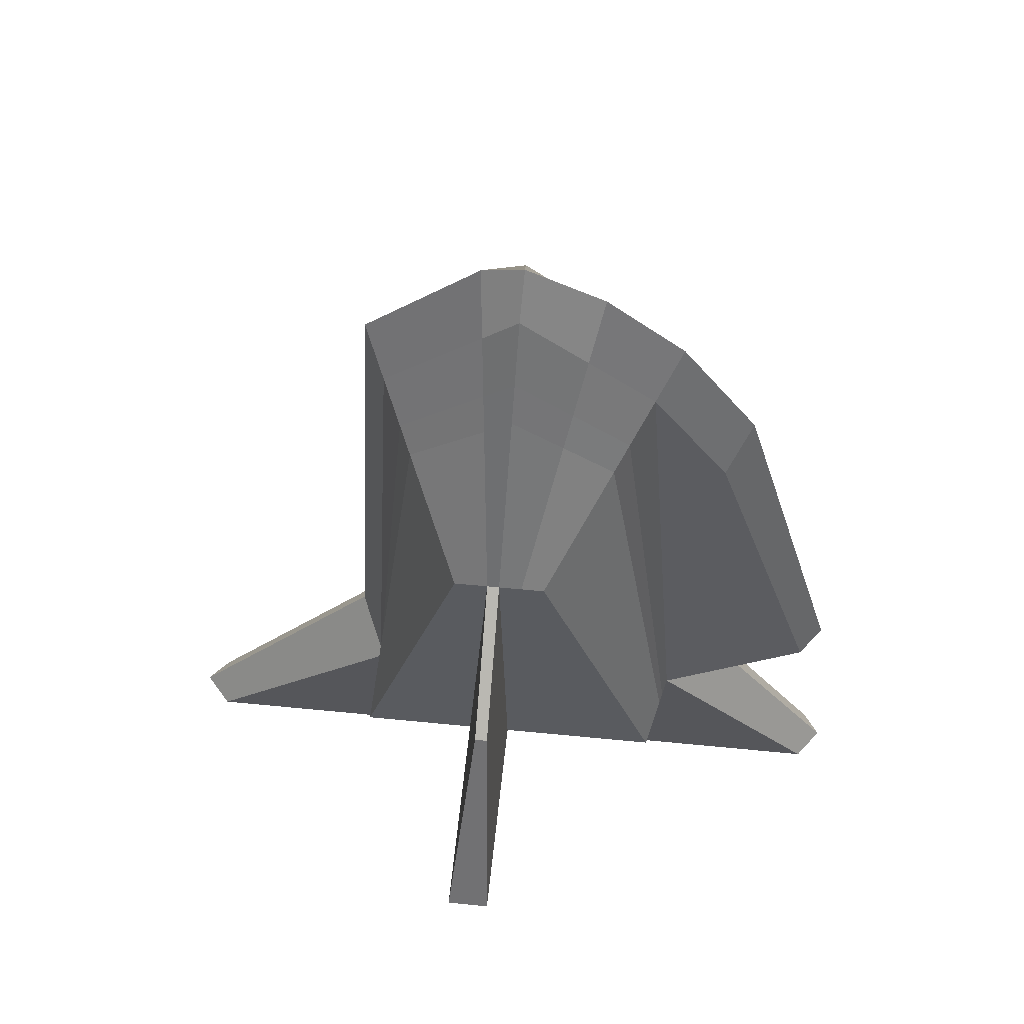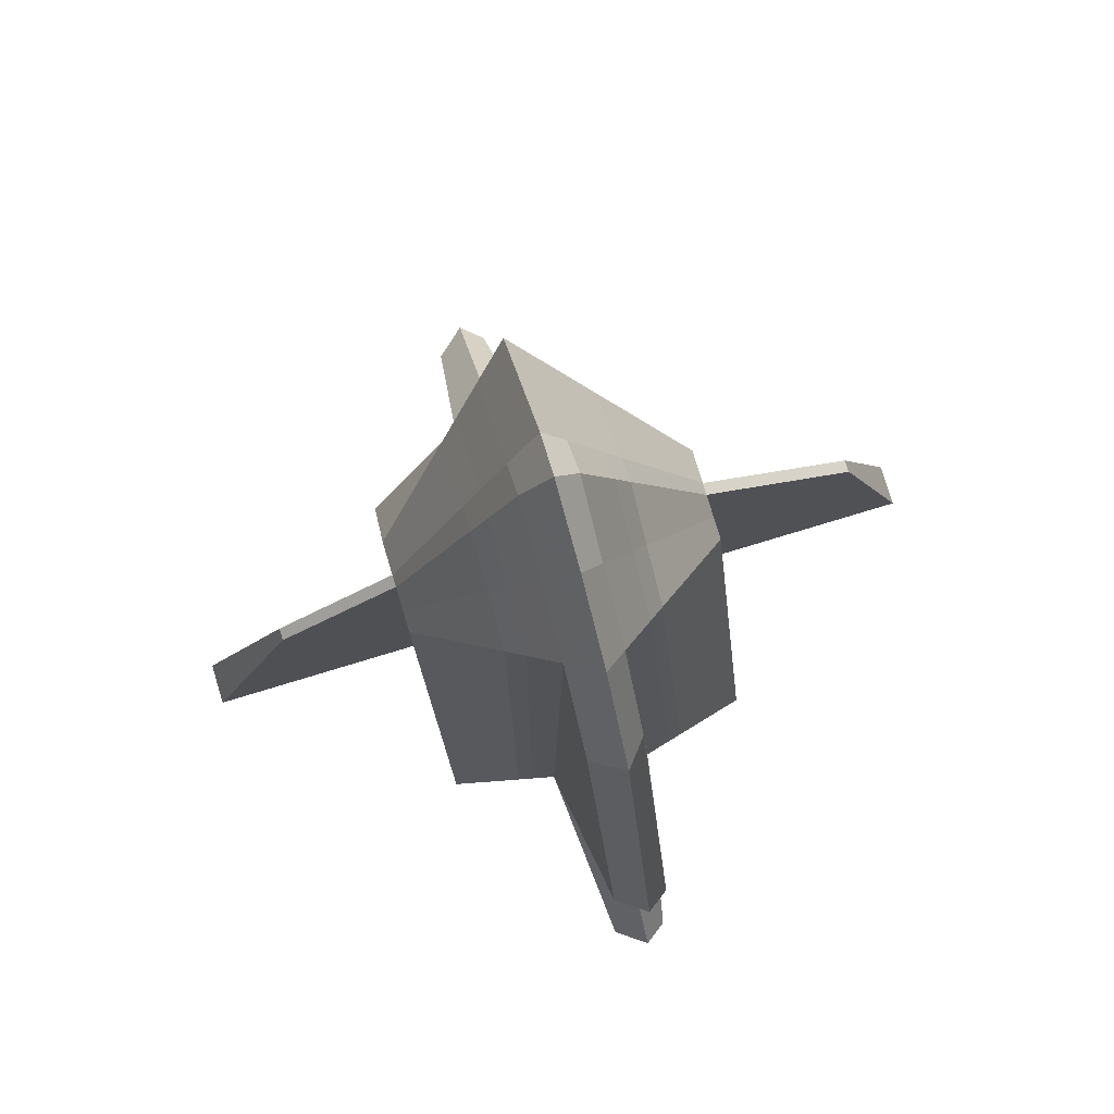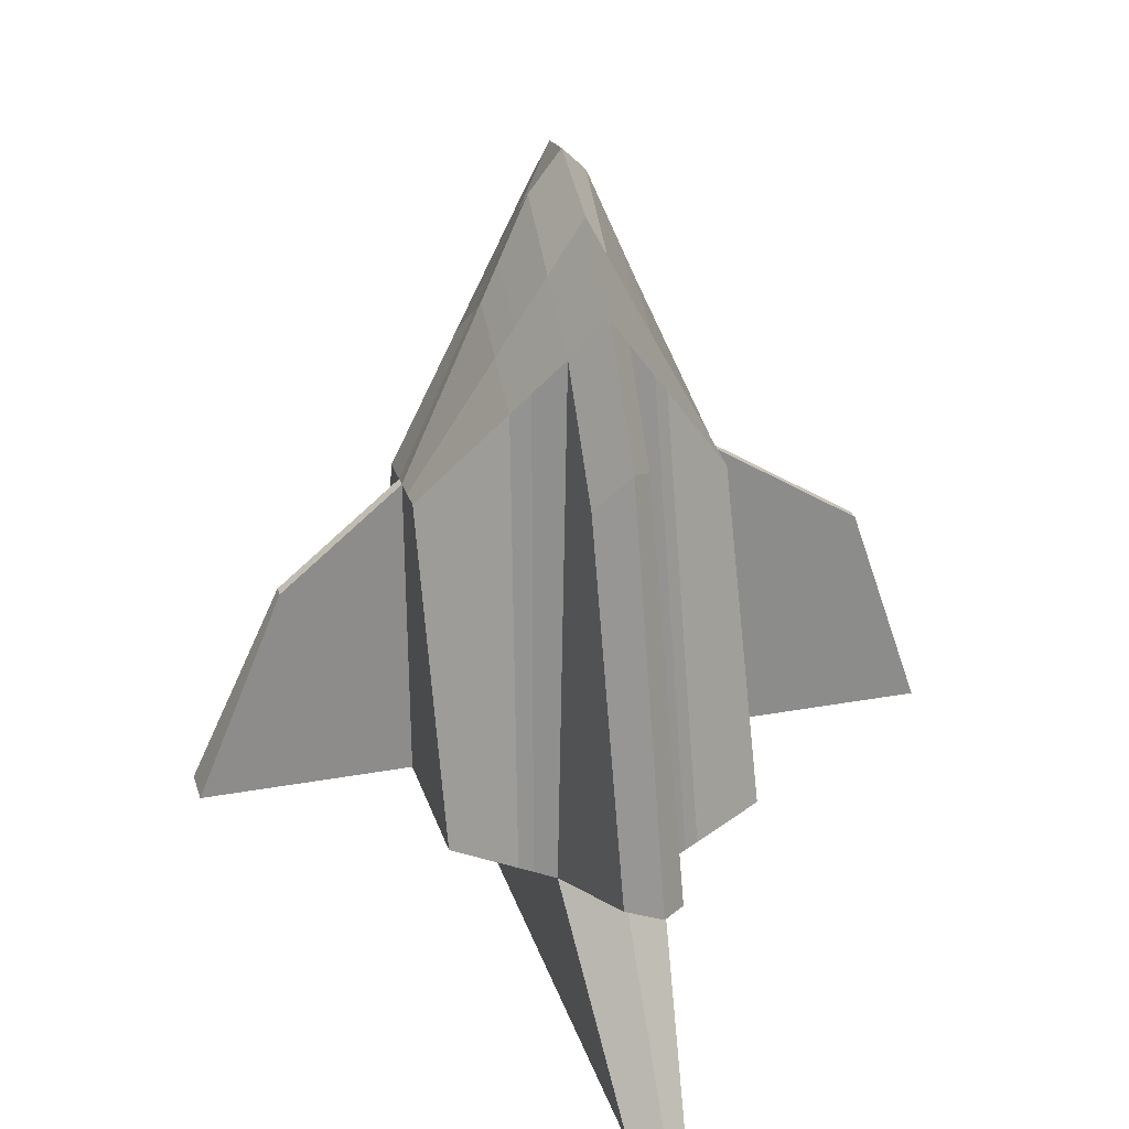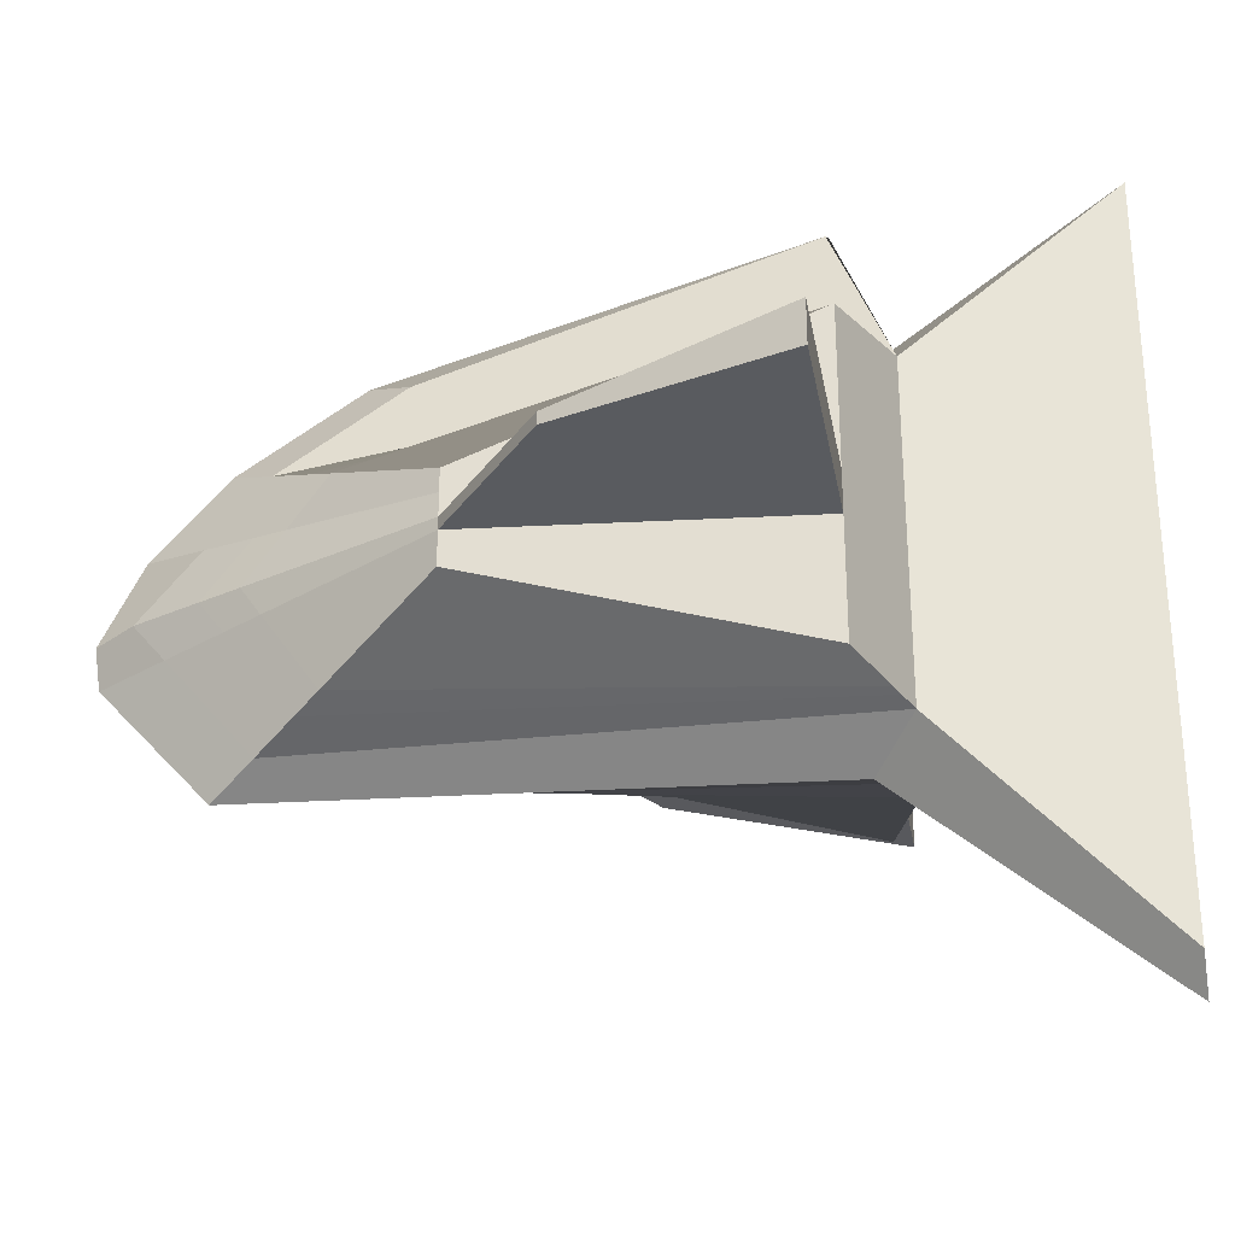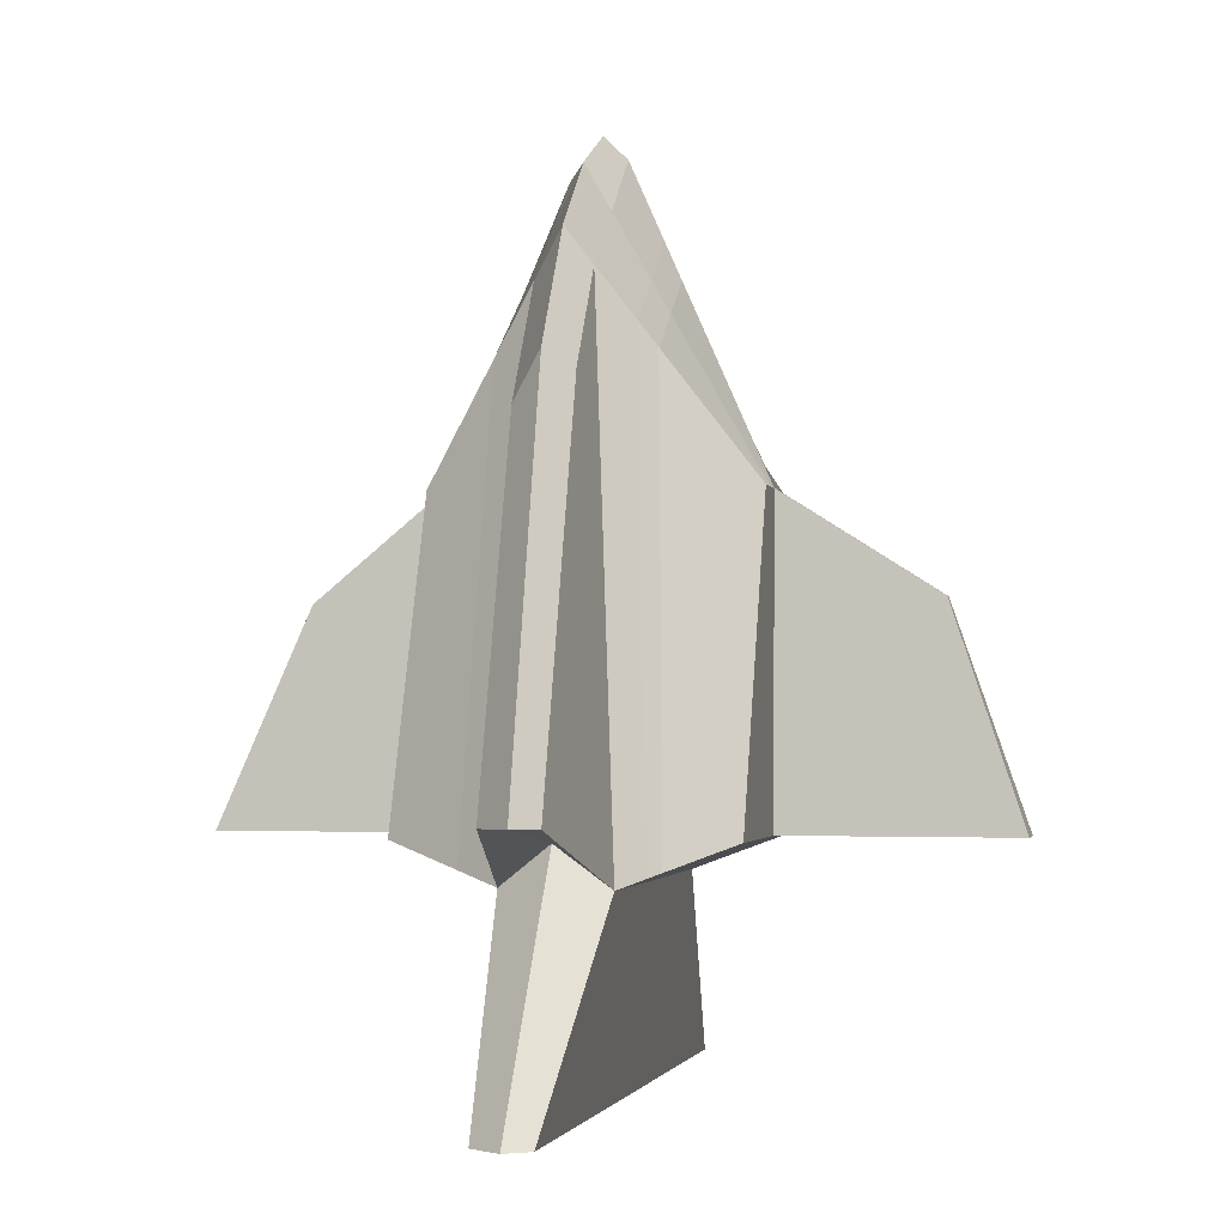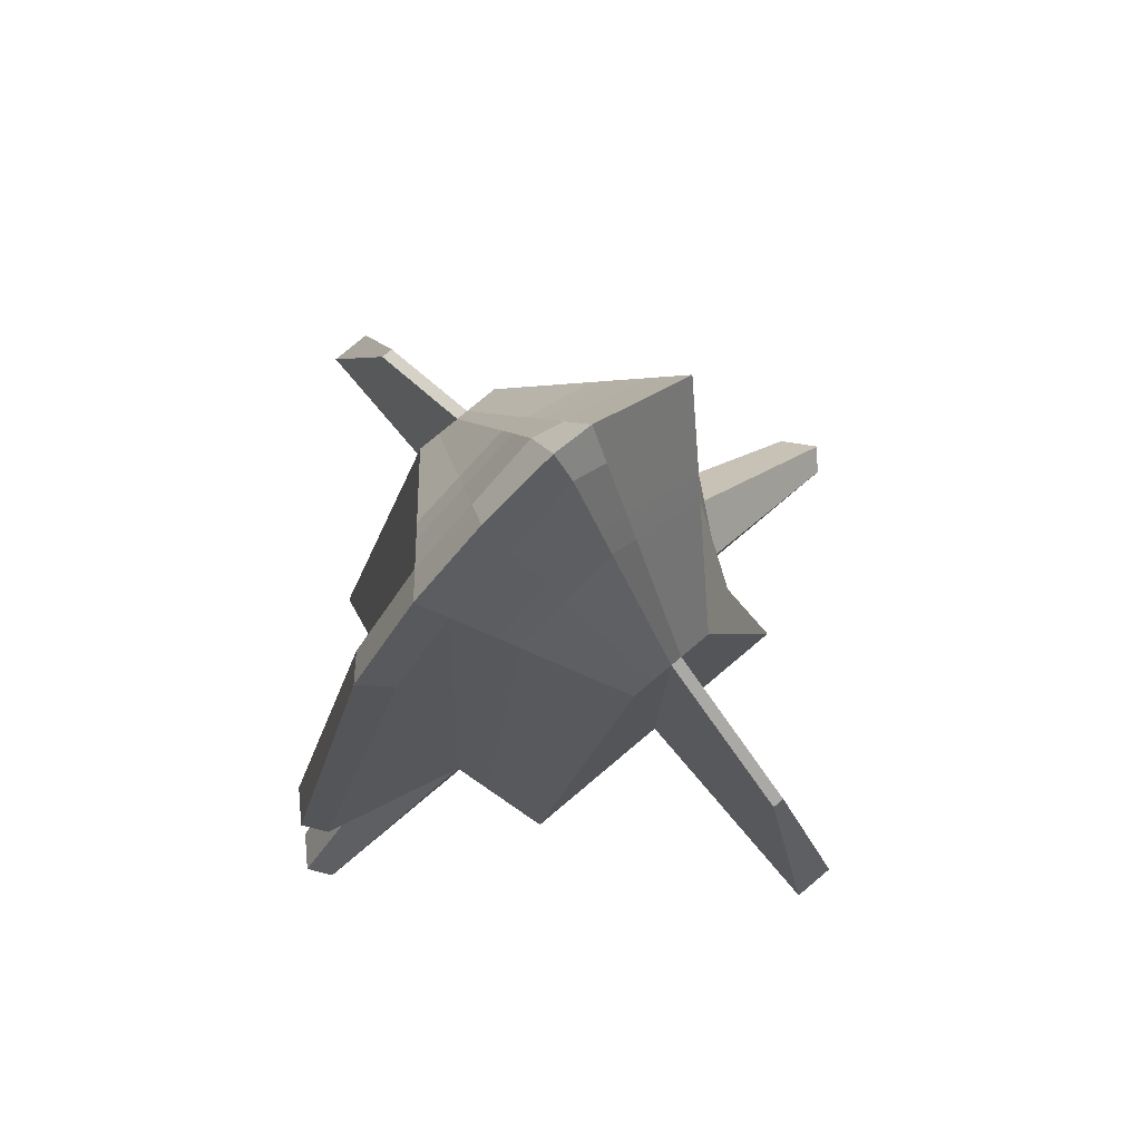
<metadata>
{"format":"obj","ext":"obj","renderer":"f3d","projection":"perspective","resolution":1024,"background":"white","views":[{"elev":57.5,"azim":95.9,"up":"+Z"},{"elev":79.2,"azim":163.2,"up":"+Z"},{"elev":27.6,"azim":164.2,"up":"+Z"},{"elev":-32.0,"azim":100.0,"up":"+Y"},{"elev":-2.0,"azim":-167.5,"up":"+Z"},{"elev":76.8,"azim":-130.2,"up":"+Z"}]}
</metadata>
<code>
o Cube
v 1 -1 -1
v 1 -0.3451 1
v -1 -0.3451 1
v -1 -1 -1
v 1 1 -1
v 1 0.2402 1
v -1 0.2402 1
v -1 1 -1
v 0 -1.176 -1
v 0 -1 2.391
v 0 1.263 -1
v -1e-06 1.015 2.391
v 1 0 -1
v 1 -0.05246 1
v -1 -0.05246 1
v -1 0 -1
v -0 -0.2611 3.037
v -0 0.007642 3.077
v 0.3408 -0.9988 -1.252
v 0.2031 -0.867 2.108
v 0.3408 1.118 -1.252
v 0.2031 0.8579 2.108
v 0.2031 -0.004565 2.81
v 0.3408 0.1955 -1.252
v -0.322 -1.045 -1.252
v -0.1502 -0.9016 2.182
v -0.322 1.156 -1.258
v -0.1502 0.8988 2.182
v -0.322 0.2084 -1.258
v -0.1502 -0.001388 2.93
v 0.2033 2.065 -0.8933
v 0.000207 2.21 -0.8933
v 0.2033 1.352 1.371
v 0.000207 1.509 1.653
v -0.15 2.103 -0.8933
v -0.15 1.324 1.562
v 0.2031 -2.327 -2.504
v 1e-06 -2.504 -2.504
v 0.2031 2.208 -2.504
v 1e-06 2.353 -2.504
v 1e-06 0.2453 -2.504
v 0.2031 0.1955 -2.504
v -0.1502 -2.373 -2.504
v -0.1502 2.246 -2.504
v -0.1502 0.2084 -2.504
v 1 -0.2667 -1
v 1 -0.1305 1
v -1 -0.1305 1
v -1 -0.2667 -1
v 0.2031 -0.2345 2.623
v 0.3408 -0.123 -1.252
v -0.1502 -0.2414 2.731
v -0.322 -0.1258 -1.256
v 1e-06 -0.4879 -2.504
v 0.2031 -0.4771 -2.504
v -0.1502 -0.4799 -2.504
v 2.375 -0.2667 -1
v 2.375 -0 -1
v 1.79 -0.1305 0.3496
v 1.79 -0.05246 0.3496
v -1.995 -0.1305 0.3692
v -1.995 -0.05246 0.3692
v -2.457 -0.2667 -1
v -2.457 -0 -1
v 1 0.5 -1
v 1 0.09385 1
v -1 0.09385 1
v -1 0.5 -1
v -0 0.5115 2.831
v 0.3408 0.6567 -1.252
v 0.2031 0.4267 2.459
v -0.322 0.6821 -1.258
v -0.1502 0.4487 2.556
v 1e-06 1.299 -2.504
v 0.2031 1.202 -2.504
v -0.1502 1.227 -2.504
v -0.5735 -1.028 -1.159
v -0.4654 -0.6952 1.743
v -0.5735 1.098 -1.162
v -0.4654 0.6545 1.743
v -0.5735 0.1311 -1.162
v -0.4654 -0.02033 2.214
v -0.4654 -0.2003 2.089
v -0.5735 -0.1781 -1.161
v -0.5735 0.6146 -1.162
v -0.4654 0.3171 1.979
v -0.4914 -1.034 -1.189
v -0.3626 -0.7625 1.886
v -0.4914 1.117 -1.193
v -0.3626 0.7342 1.886
v -0.4914 0.1563 -1.193
v -0.3626 -0.01415 2.448
v -0.3626 -0.2137 2.298
v -0.4914 -0.161 -1.192
v -0.4914 0.6366 -1.193
v -0.3626 0.36 2.167
v 0.4884 -0.9991 -1.195
v 0.3815 -0.7501 1.86
v 0.4884 1.092 -1.195
v 0.3815 0.7196 1.86
v 0.3815 -0.01529 2.405
v 0.4884 0.1517 -1.195
v 0.4884 -0.1552 -1.195
v 0.3815 -0.2112 2.26
v 0.3815 0.3521 2.132
v 0.4884 0.6216 -1.195
v 0.5805 -0.9993 -1.16
v 0.4928 -0.6773 1.705
v 0.5805 1.075 -1.16
v 0.4928 0.6333 1.705
v 0.4928 -0.02198 2.152
v 0.5805 0.1244 -1.16
v 0.5805 -0.1752 -1.16
v 0.4928 -0.1967 2.033
v 0.4928 0.3057 1.929
v 0.5805 0.5997 -1.16
f 77 78 3 4
f 79 8 7 80
f 65 5 6 66
f 86 80 7 67
f 67 7 8 68
f 84 77 4 49
f 72 27 44 76
f 71 22 12 69
f 19 20 10 9
f 50 23 18 17
f 9 25 43 38
f 85 81 16 68
f 49 48 61 63
f 83 82 15 48
f 47 46 57 59
f 106 102 24 70
f 104 101 23 50
f 97 98 20 19
f 99 21 22 100
f 105 100 22 71
f 103 97 19 51
f 17 18 30 52
f 27 11 40 44
f 53 29 45 56
f 69 12 28 73
f 22 21 31 33
f 9 10 26 25
f 11 27 35 32
f 21 11 32 31
f 27 28 36 35
f 55 37 38 54
f 75 42 41 74
f 74 41 45 76
f 54 38 43 56
f 11 21 39 40
f 19 9 38 37
f 24 51 55 42
f 10 17 52 26
f 102 103 51 24
f 98 104 50 20
f 1 46 47 2
f 78 83 48 3
f 3 48 49 4
f 20 50 17 10
f 81 84 49 16
f 46 13 58 57
f 13 14 60 58
f 15 16 64 62
f 16 49 63 64
f 21 70 75 39
f 18 69 73 30
f 101 105 71 23
f 99 106 70 21
f 79 85 68 8
f 23 71 69 18
f 15 67 68 16
f 82 86 67 15
f 13 65 66 14
f 89 95 85 79
f 91 94 84 81
f 88 93 83 78
f 93 92 82 83
f 95 91 81 85
f 94 87 77 84
f 96 90 80 86
f 89 79 80 90
f 87 88 78 77
f 25 26 88 87
f 27 89 90 28
f 73 28 90 96
f 53 25 87 94
f 72 29 91 95
f 52 30 92 93
f 26 52 93 88
f 29 53 94 91
f 27 72 95 89
f 30 73 96 92
f 109 116 106 99
f 108 114 104 98
f 112 113 103 102
f 113 107 97 103
f 115 110 100 105
f 109 99 100 110
f 107 108 98 97
f 114 111 101 104
f 116 112 102 106
f 65 13 112 116
f 47 14 111 114
f 1 2 108 107
f 5 109 110 6
f 66 6 110 115
f 46 1 107 113
f 13 46 113 112
f 2 47 114 108
f 14 66 115 111
f 5 65 116 109
f 12 22 33 34
f 31 32 34 33
f 32 35 36 34
f 28 12 34 36
f 70 24 42 75
f 51 19 37 55
f 41 54 56 45
f 42 55 54 41
f 25 53 56 43
f 57 58 60 59
f 14 47 59 60
f 61 62 64 63
f 48 15 62 61
f 40 74 76 44
f 39 75 74 40
f 29 72 76 45
f 92 96 86 82
f 111 115 105 101

</code>
